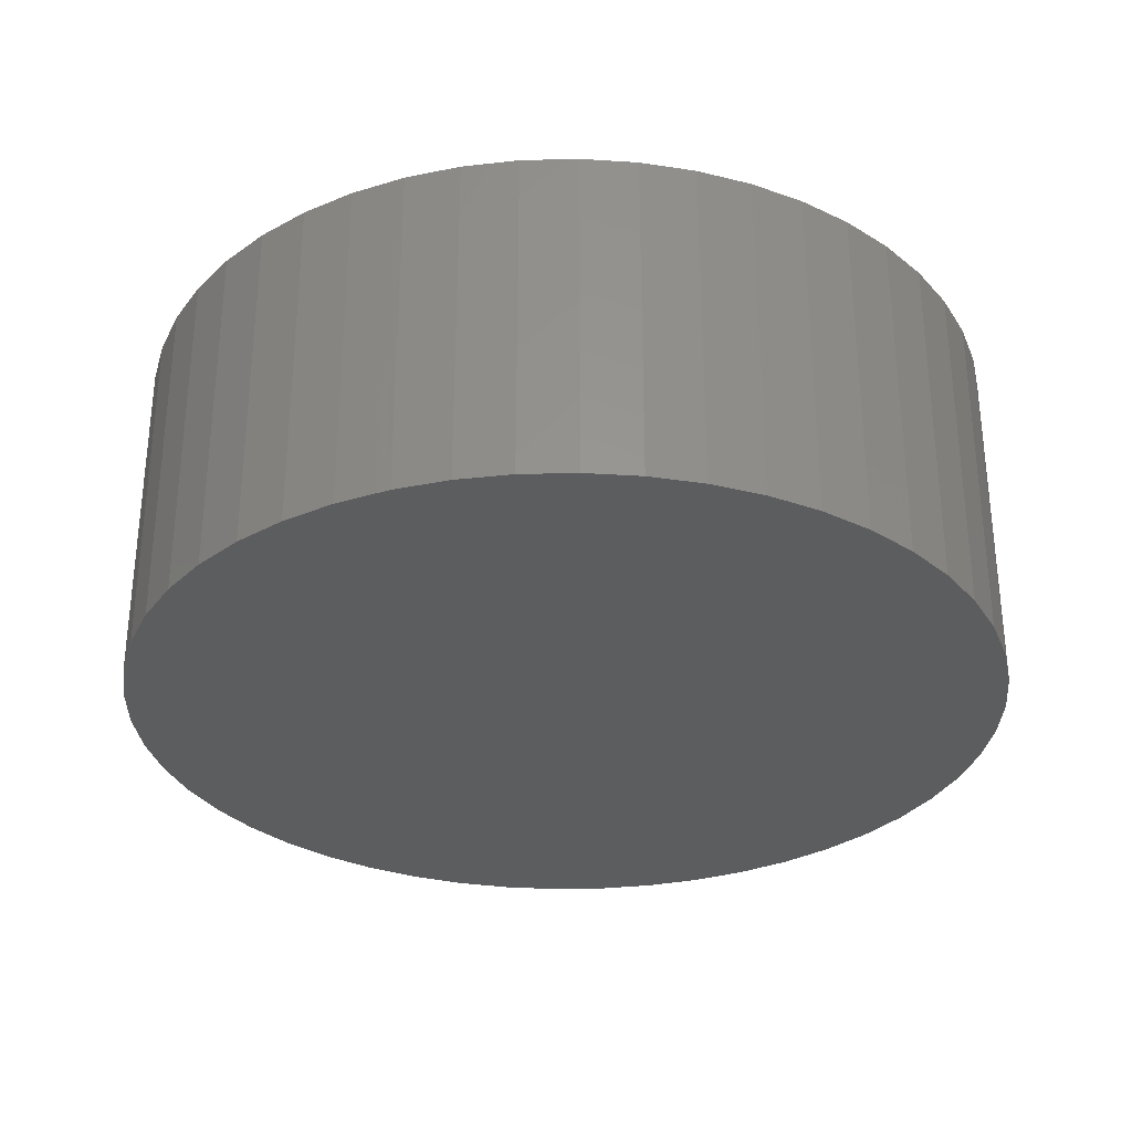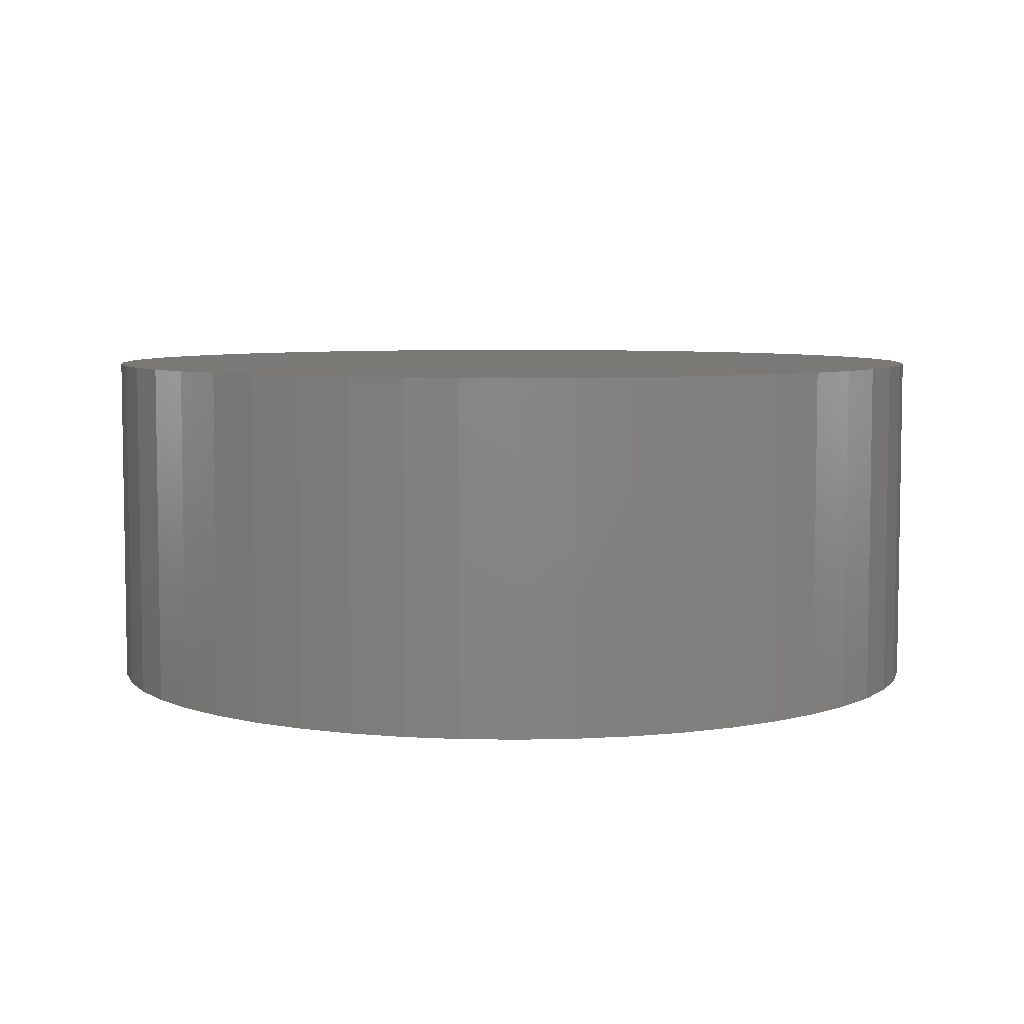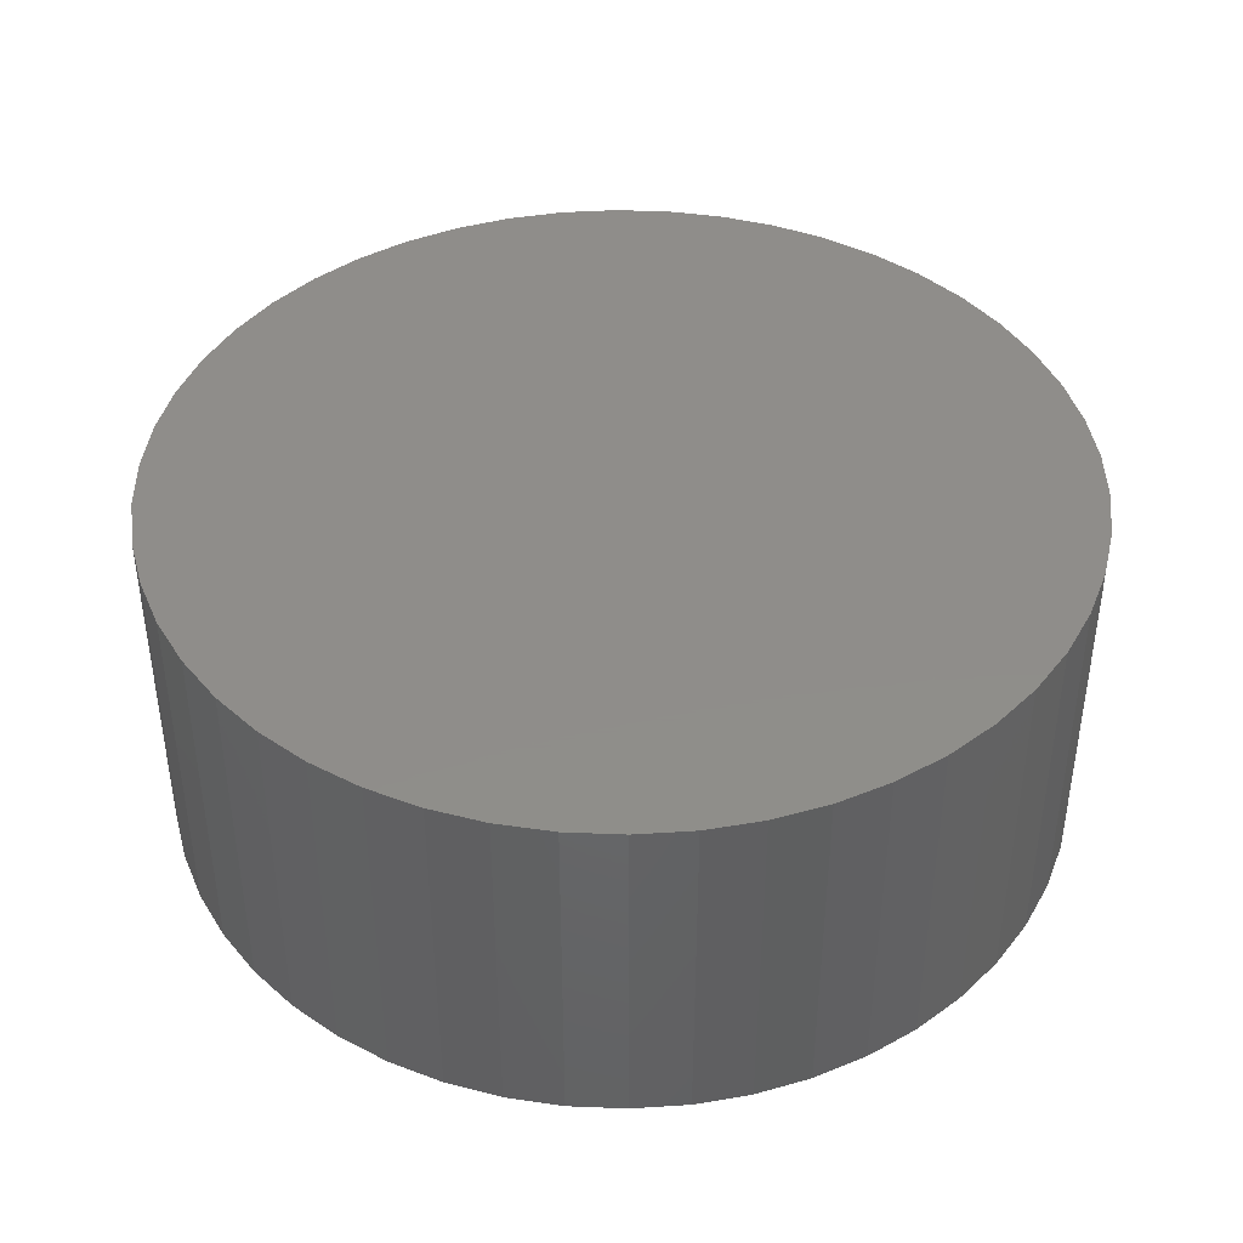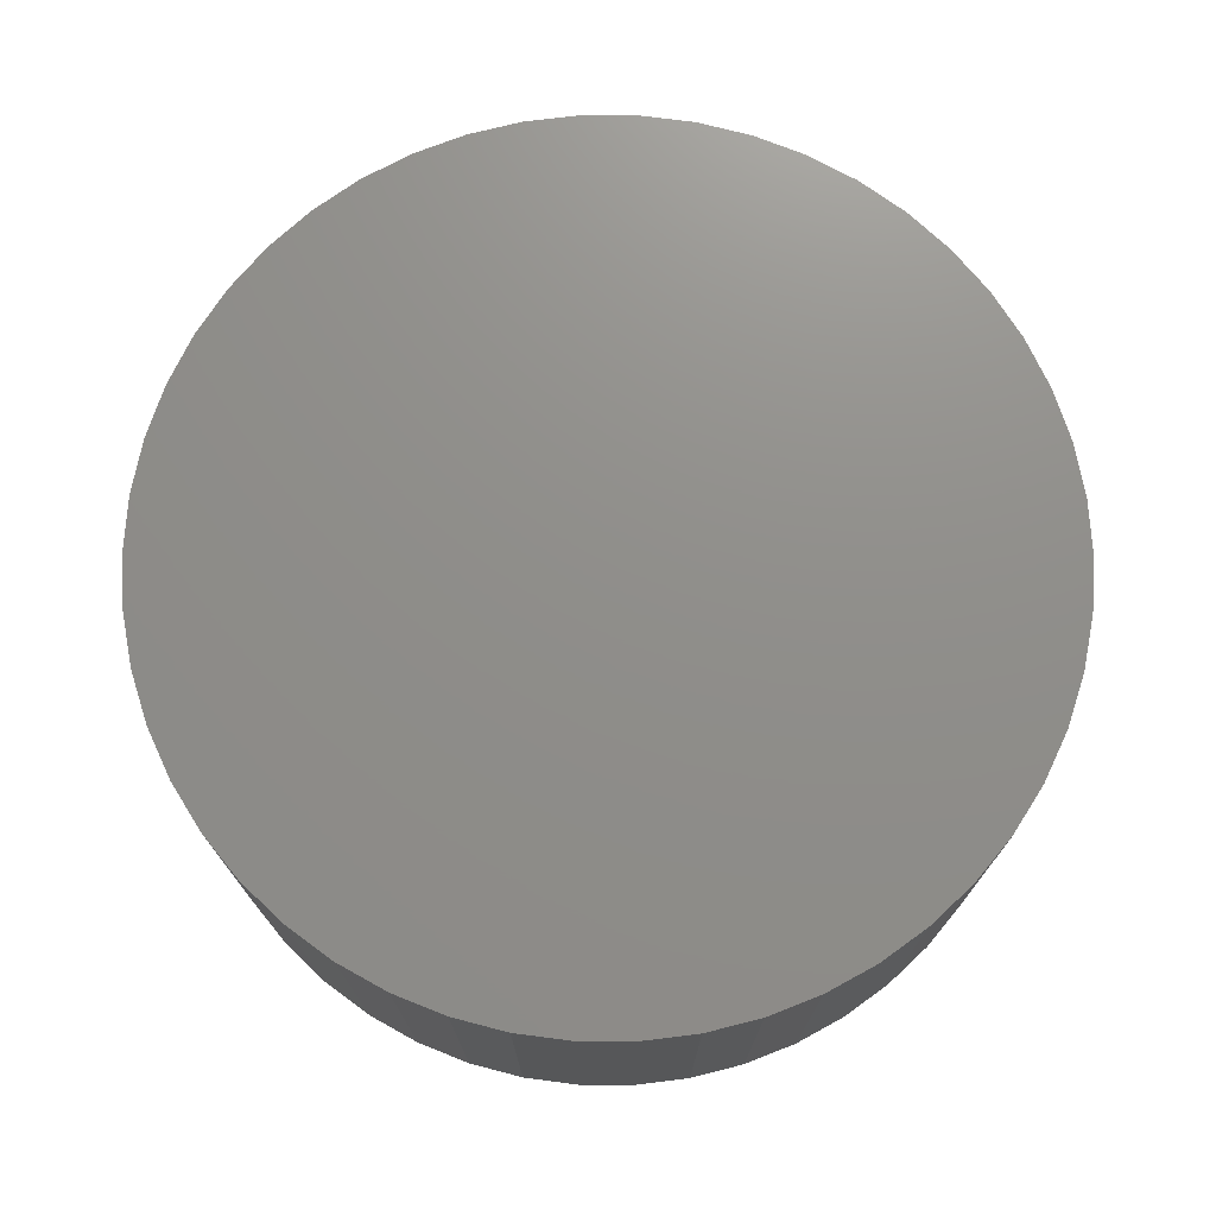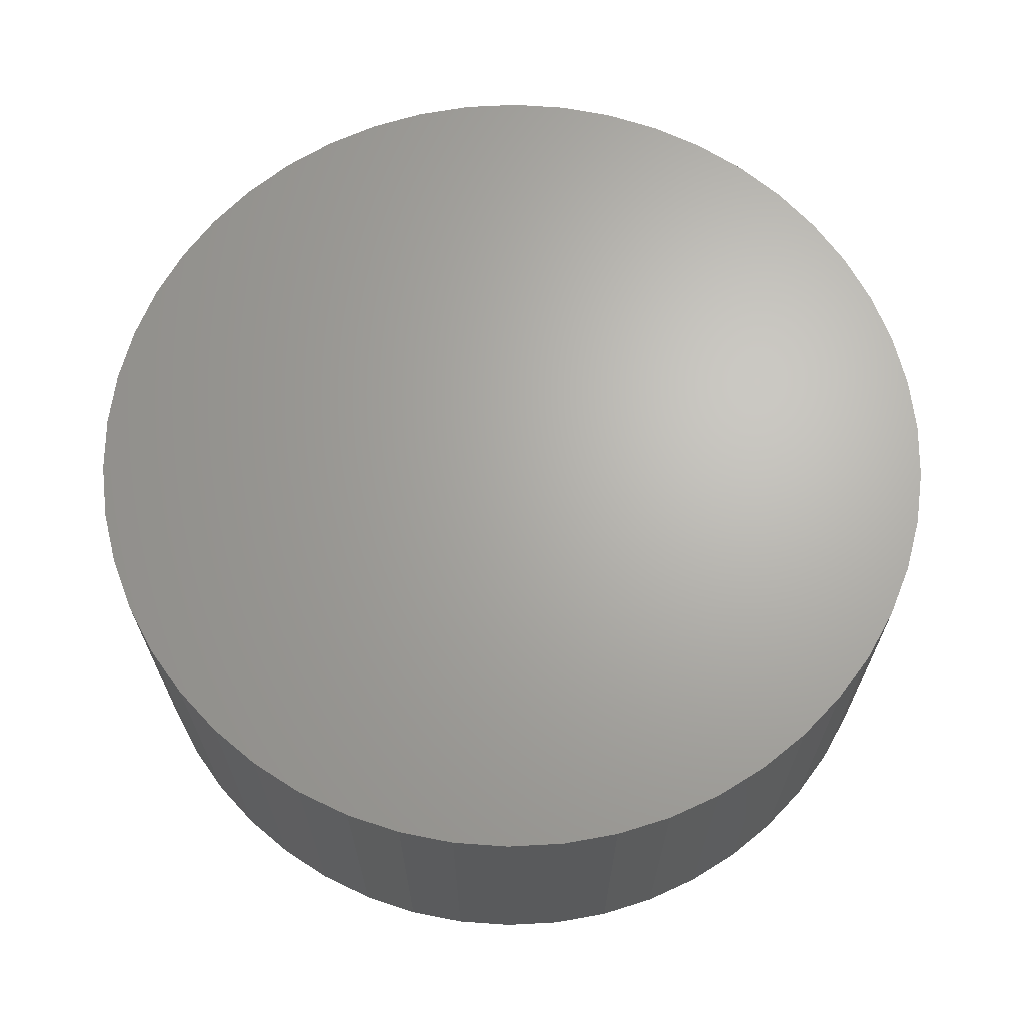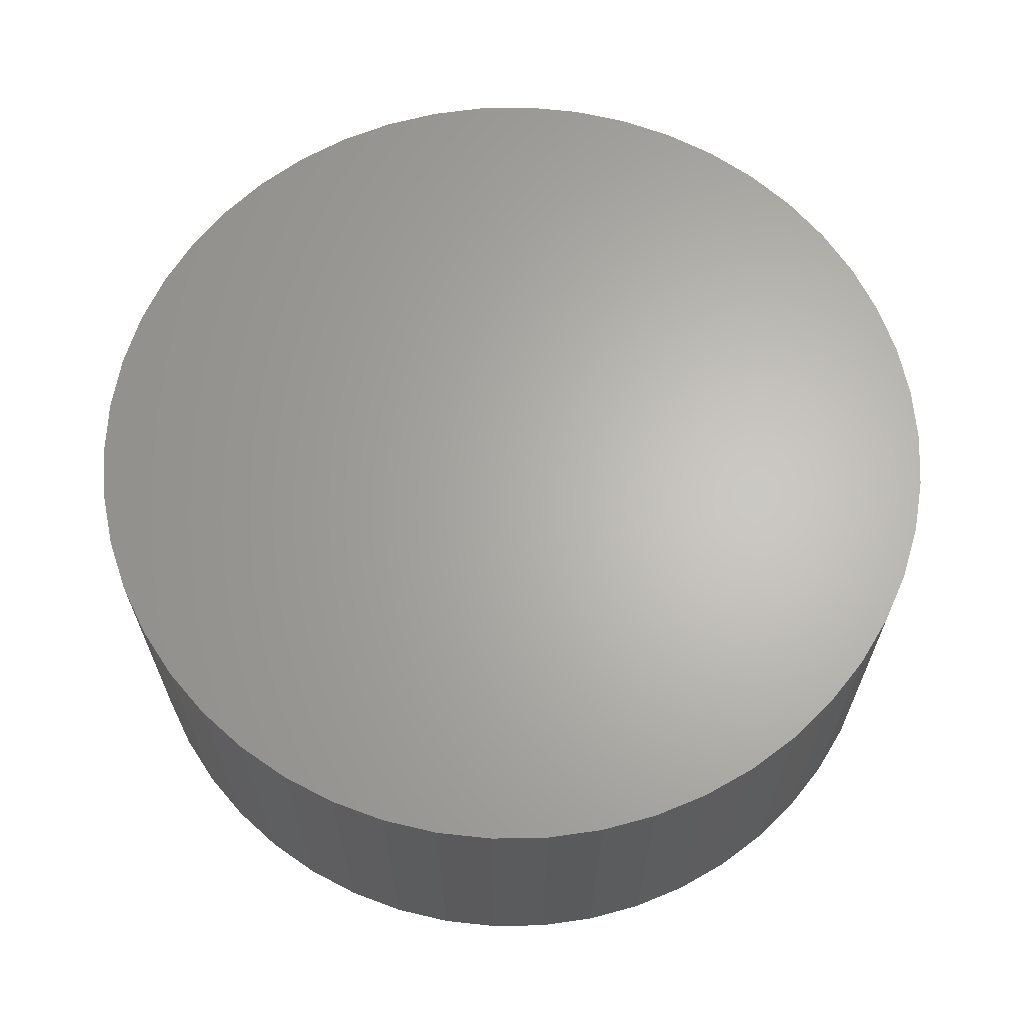
<metadata>
{"format":"stl","ext":"stl","renderer":"f3d","projection":"perspective","resolution":1024,"background":"white","views":[{"elev":-31.1,"azim":16.4,"up":"+Z"},{"elev":6.0,"azim":-141.1,"up":"+Z"},{"elev":42.1,"azim":110.8,"up":"+Z"},{"elev":73.4,"azim":-21.4,"up":"+Z"},{"elev":66.4,"azim":-75.1,"up":"+Z"},{"elev":64.9,"azim":-22.6,"up":"+Z"}]}
</metadata>
<code>
# stl→obj: 100 verts, 196 faces
v 6.35 0 2.5
v 6.3 0.7959 -2.5
v 6.3 0.7959 2.5
v 6.35 0 -2.5
v -6.35 0 -2.5
v -6.3 0.7959 2.5
v -6.3 0.7959 -2.5
v -6.35 0 2.5
v 0.3987 6.337 -2.5
v -0.3987 6.337 2.5
v 0.3987 6.337 2.5
v -0.3987 6.337 -2.5
v 6.3 -0.7959 2.5
v 6.151 1.579 2.5
v 6.151 -1.579 2.5
v 5.904 2.338 2.5
v 5.904 -2.338 2.5
v 5.565 3.059 2.5
v 5.565 -3.059 2.5
v 5.137 3.732 2.5
v 5.137 -3.732 2.5
v 4.629 4.347 2.5
v 4.629 -4.347 2.5
v 4.048 4.893 2.5
v 4.048 -4.893 2.5
v 3.402 5.361 2.5
v 3.402 -5.361 2.5
v 2.704 5.746 2.5
v 2.704 -5.746 2.5
v 1.962 6.039 2.5
v 1.962 -6.039 2.5
v 1.19 6.238 2.5
v 1.19 -6.238 2.5
v 0.3987 -6.337 2.5
v -0.3987 -6.337 2.5
v -1.19 6.238 2.5
v -1.19 -6.238 2.5
v -1.962 6.039 2.5
v -1.962 -6.039 2.5
v -2.704 5.746 2.5
v -2.704 -5.746 2.5
v -3.402 5.361 2.5
v -3.402 -5.361 2.5
v -4.048 4.893 2.5
v -4.048 -4.893 2.5
v -4.629 4.347 2.5
v -4.629 -4.347 2.5
v -5.137 3.732 2.5
v -5.137 -3.732 2.5
v -5.565 3.059 2.5
v -5.565 -3.059 2.5
v -5.904 2.338 2.5
v -5.904 -2.338 2.5
v -6.151 1.579 2.5
v -6.151 -1.579 2.5
v -6.3 -0.7959 2.5
v 4.629 4.347 -2.5
v 4.048 4.893 -2.5
v 6.3 -0.7959 -2.5
v 6.151 -1.579 -2.5
v 6.151 1.579 -2.5
v 5.904 -2.338 -2.5
v 5.904 2.338 -2.5
v 5.565 -3.059 -2.5
v 5.565 3.059 -2.5
v 5.137 -3.732 -2.5
v 5.137 3.732 -2.5
v 4.629 -4.347 -2.5
v 4.048 -4.893 -2.5
v 3.402 -5.361 -2.5
v 3.402 5.361 -2.5
v 2.704 -5.746 -2.5
v 2.704 5.746 -2.5
v 1.962 -6.039 -2.5
v 1.962 6.039 -2.5
v 1.19 -6.238 -2.5
v 1.19 6.238 -2.5
v 0.3987 -6.337 -2.5
v -0.3987 -6.337 -2.5
v -1.19 -6.238 -2.5
v -1.19 6.238 -2.5
v -1.962 -6.039 -2.5
v -1.962 6.039 -2.5
v -2.704 -5.746 -2.5
v -2.704 5.746 -2.5
v -3.402 -5.361 -2.5
v -3.402 5.361 -2.5
v -4.048 -4.893 -2.5
v -4.048 4.893 -2.5
v -4.629 -4.347 -2.5
v -4.629 4.347 -2.5
v -5.137 -3.732 -2.5
v -5.137 3.732 -2.5
v -5.565 -3.059 -2.5
v -5.565 3.059 -2.5
v -5.904 -2.338 -2.5
v -5.904 2.338 -2.5
v -6.151 -1.579 -2.5
v -6.151 1.579 -2.5
v -6.3 -0.7959 -2.5
f 1 2 3
f 2 1 4
f 5 6 7
f 6 5 8
f 9 10 11
f 10 9 12
f 3 13 1
f 14 13 3
f 14 15 13
f 16 15 14
f 16 17 15
f 18 17 16
f 18 19 17
f 20 19 18
f 20 21 19
f 22 21 20
f 22 23 21
f 24 23 22
f 24 25 23
f 26 25 24
f 26 27 25
f 28 27 26
f 28 29 27
f 30 29 28
f 30 31 29
f 32 31 30
f 32 33 31
f 11 33 32
f 11 34 33
f 10 34 11
f 10 35 34
f 36 35 10
f 36 37 35
f 38 37 36
f 38 39 37
f 40 39 38
f 40 41 39
f 42 41 40
f 42 43 41
f 44 43 42
f 44 45 43
f 46 45 44
f 46 47 45
f 48 47 46
f 48 49 47
f 50 49 48
f 50 51 49
f 52 51 50
f 52 53 51
f 54 53 52
f 54 55 53
f 6 55 54
f 6 56 55
f 56 6 8
f 57 24 22
f 24 57 58
f 59 2 4
f 60 2 59
f 60 61 2
f 62 61 60
f 62 63 61
f 64 63 62
f 64 65 63
f 66 65 64
f 66 67 65
f 68 67 66
f 68 57 67
f 69 57 68
f 69 58 57
f 70 58 69
f 70 71 58
f 72 71 70
f 72 73 71
f 74 73 72
f 74 75 73
f 76 75 74
f 76 77 75
f 78 77 76
f 78 9 77
f 79 9 78
f 79 12 9
f 80 12 79
f 80 81 12
f 82 81 80
f 82 83 81
f 84 83 82
f 84 85 83
f 86 85 84
f 86 87 85
f 88 87 86
f 88 89 87
f 90 89 88
f 90 91 89
f 92 91 90
f 92 93 91
f 94 93 92
f 94 95 93
f 96 95 94
f 96 97 95
f 98 97 96
f 98 99 97
f 100 99 98
f 100 7 99
f 7 100 5
f 89 46 44
f 46 89 91
f 83 40 38
f 40 83 85
f 18 67 20
f 67 18 65
f 75 32 30
f 32 75 77
f 58 26 24
f 26 58 71
f 95 48 93
f 48 95 50
f 93 46 91
f 46 93 48
f 7 54 99
f 54 7 6
f 87 44 42
f 44 87 89
f 12 36 10
f 36 12 81
f 23 66 21
f 66 23 68
f 17 60 15
f 60 17 62
f 82 37 39
f 37 82 80
f 96 55 98
f 55 96 53
f 78 33 34
f 33 78 76
f 14 63 16
f 63 14 61
f 3 61 14
f 61 3 2
f 16 65 18
f 65 16 63
f 77 11 32
f 11 77 9
f 73 30 28
f 30 73 75
f 71 28 26
f 28 71 73
f 97 50 95
f 50 97 52
f 99 52 97
f 52 99 54
f 85 42 40
f 42 85 87
f 81 38 36
f 38 81 83
f 19 62 17
f 62 19 64
f 15 59 13
f 59 15 60
f 79 34 35
f 34 79 78
f 74 29 31
f 29 74 72
f 76 31 33
f 31 76 74
f 20 57 22
f 57 20 67
f 21 64 19
f 64 21 66
f 69 23 25
f 23 69 68
f 70 25 27
f 25 70 69
f 13 4 1
f 4 13 59
f 84 39 41
f 39 84 82
f 90 49 92
f 49 90 47
f 98 56 100
f 56 98 55
f 100 8 5
f 8 100 56
f 72 27 29
f 27 72 70
f 80 35 37
f 35 80 79
f 88 43 45
f 43 88 86
f 90 45 47
f 45 90 88
f 92 51 94
f 51 92 49
f 94 53 96
f 53 94 51
f 86 41 43
f 41 86 84

</code>
